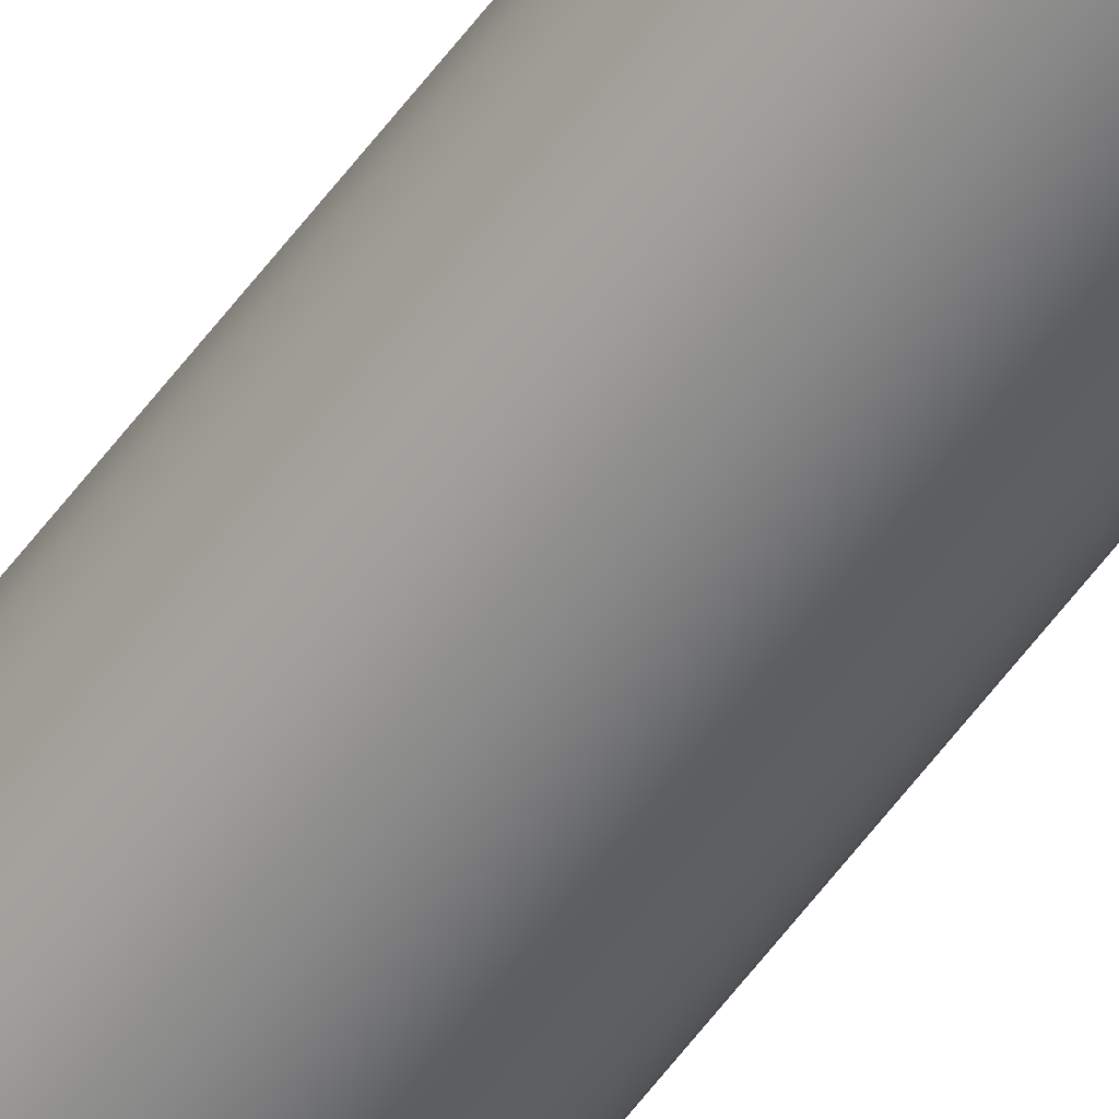
<metadata>
{"format":"obj","ext":"obj","renderer":"f3d","projection":"perspective","resolution":1024,"background":"white","views":[{"elev":-56.8,"azim":-35.6,"up":"+Y"}]}
</metadata>
<code>
o mesh18/mesh18-geometry#mesh18-geometry
v 0.1902 -0.2384 -0.2606
v 0.1902 -0.2393 -0.2606
v 0.1901 -0.2388 -0.2606
v 0.1904 -0.2379 -0.2606
v 0.1904 -0.2397 -0.2606
v 0.1907 -0.2375 -0.2606
v 0.1907 -0.2401 -0.2606
v 0.1911 -0.2373 -0.2606
v 0.1904 -0.2379 0.1844
v 0.1902 -0.2384 0.1844
v 0.1911 -0.2404 -0.2606
v 0.1915 -0.2371 -0.2606
v 0.1901 -0.2388 0.1844
v 0.1907 -0.2375 0.1844
v 0.1915 -0.2406 -0.2606
v 0.1911 -0.2373 0.1844
v 0.1902 -0.2393 0.1844
v 0.1904 -0.2397 0.1844
v 0.1907 -0.2401 0.1844
v 0.192 -0.237 -0.2606
v 0.1915 -0.2371 0.1844
v 0.192 -0.237 0.1844
v 0.192 -0.2406 -0.2606
v 0.1915 -0.2406 0.1844
v 0.192 -0.2406 0.1844
v 0.1911 -0.2404 0.1844
v 0.1924 -0.2406 0.1844
v 0.1924 -0.2371 0.1844
v 0.1924 -0.2371 -0.2606
v 0.1929 -0.2373 0.1844
v 0.1929 -0.2373 -0.2606
v 0.1924 -0.2406 -0.2606
v 0.1929 -0.2404 0.1844
v 0.1932 -0.2401 -0.2606
v 0.1932 -0.2401 0.1844
v 0.1935 -0.2379 -0.2606
v 0.1932 -0.2375 0.1844
v 0.1935 -0.2379 0.1844
v 0.1932 -0.2375 -0.2606
v 0.1929 -0.2404 -0.2606
v 0.1935 -0.2397 0.1844
v 0.1935 -0.2397 -0.2606
v 0.1937 -0.2384 -0.2606
v 0.1937 -0.2393 -0.2606
v 0.1938 -0.2388 -0.2606
v 0.1937 -0.2384 0.1844
v 0.1937 -0.2393 0.1844
v 0.1938 -0.2388 0.1844
f 1 2 3
f 2 1 4
f 2 4 5
f 5 4 6
f 5 6 7
f 7 6 8
f 3 2 1
f 4 1 2
f 4 9 1
f 1 10 3
f 7 8 11
f 7 6 5
f 11 8 12
f 8 6 7
f 5 4 2
f 2 13 3
f 9 1 10
f 1 9 4
f 10 1 9
f 14 4 9
f 4 14 6
f 9 4 14
f 10 3 13
f 3 10 1
f 13 3 10
f 11 12 15
f 6 4 5
f 11 8 7
f 12 8 11
f 14 8 6
f 6 8 14
f 16 12 8
f 6 14 4
f 13 2 17
f 17 2 13
f 10 18 9
f 9 18 10
f 14 19 9
f 20 21 22
f 12 20 21
f 22 21 20
f 12 16 21
f 8 12 16
f 21 16 12
f 13 10 17
f 18 17 10
f 19 18 9
f 3 13 2
f 15 20 23
f 15 12 11
f 23 20 15
f 24 11 15
f 15 11 24
f 25 15 23
f 23 15 25
f 26 7 11
f 11 7 26
f 7 18 5
f 5 18 7
f 8 14 16
f 16 14 8
f 21 20 12
f 2 17 5
f 18 7 19
f 19 7 18
f 17 5 18
f 18 5 17
f 17 10 13
f 10 17 18
f 9 18 19
f 9 19 14
f 14 19 26
f 26 19 14
f 16 26 24
f 16 24 21
f 21 24 25
f 16 26 14
f 24 26 16
f 21 24 16
f 21 25 22
f 22 27 28
f 22 25 21
f 20 28 29
f 28 20 22
f 29 28 20
f 22 20 28
f 29 30 31
f 30 29 28
f 28 29 30
f 20 12 15
f 29 20 23
f 15 12 20
f 23 20 29
f 11 24 26
f 26 24 11
f 15 25 24
f 24 25 15
f 23 25 32
f 7 26 19
f 19 26 7
f 5 17 2
f 14 26 16
f 25 32 27
f 27 32 25
f 33 34 35
f 22 25 27
f 25 24 21
f 27 25 22
f 28 27 33
f 28 27 22
f 31 30 29
f 36 37 38
f 37 36 39
f 38 37 36
f 39 36 37
f 31 37 39
f 37 31 30
f 30 31 37
f 30 33 28
f 23 29 32
f 34 39 40
f 34 33 40
f 40 33 34
f 40 27 32
f 32 27 40
f 41 34 42
f 32 25 23
f 33 40 27
f 35 34 33
f 27 40 33
f 34 41 35
f 30 33 35
f 37 35 41
f 33 27 28
f 35 33 30
f 35 41 34
f 30 35 37
f 37 35 30
f 28 33 30
f 37 41 38
f 38 41 37
f 42 36 43
f 44 43 45
f 36 39 34
f 43 36 42
f 39 37 31
f 43 38 46
f 38 43 36
f 46 38 43
f 36 43 38
f 38 41 47
f 32 31 40
f 40 39 34
f 32 29 23
f 40 31 32
f 34 39 36
f 34 36 42
f 31 29 32
f 39 31 40
f 32 29 31
f 40 31 39
f 42 34 41
f 41 47 42
f 44 42 47
f 44 48 47
f 48 44 45
f 47 48 44
f 38 47 46
f 41 35 37
f 47 41 38
f 48 47 46
f 46 47 48
f 46 47 38
f 45 46 48
f 48 46 45
f 42 43 44
f 42 36 34
f 44 43 42
f 45 43 44
f 46 45 43
f 43 45 46
f 47 42 44
f 45 44 48
f 42 47 41

</code>
